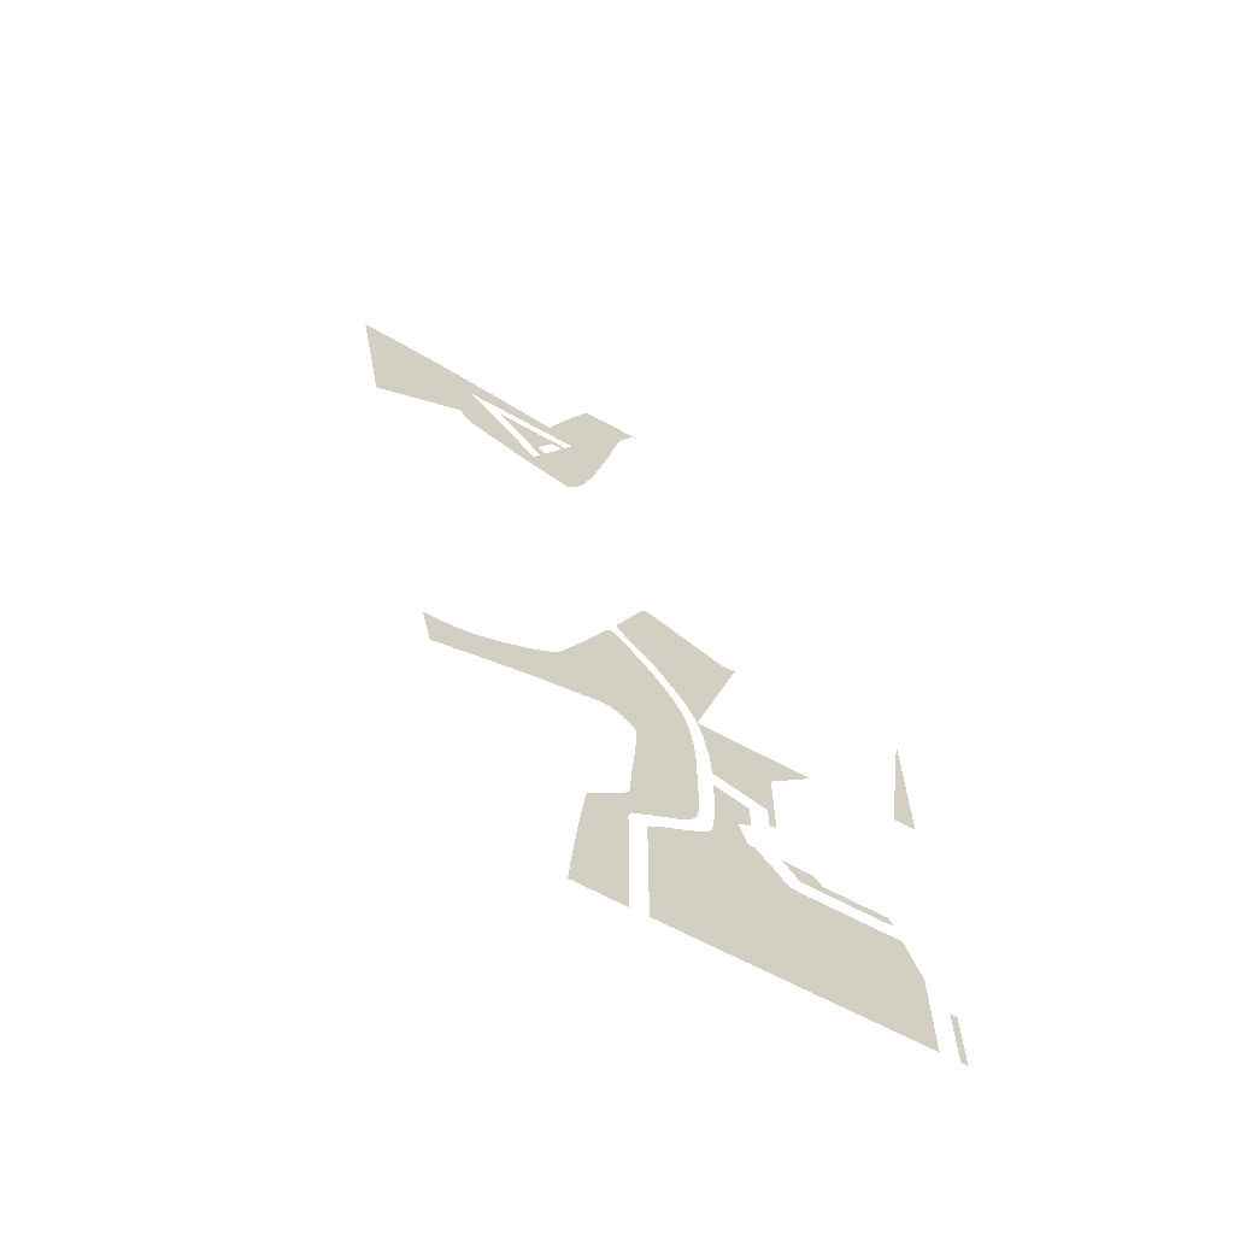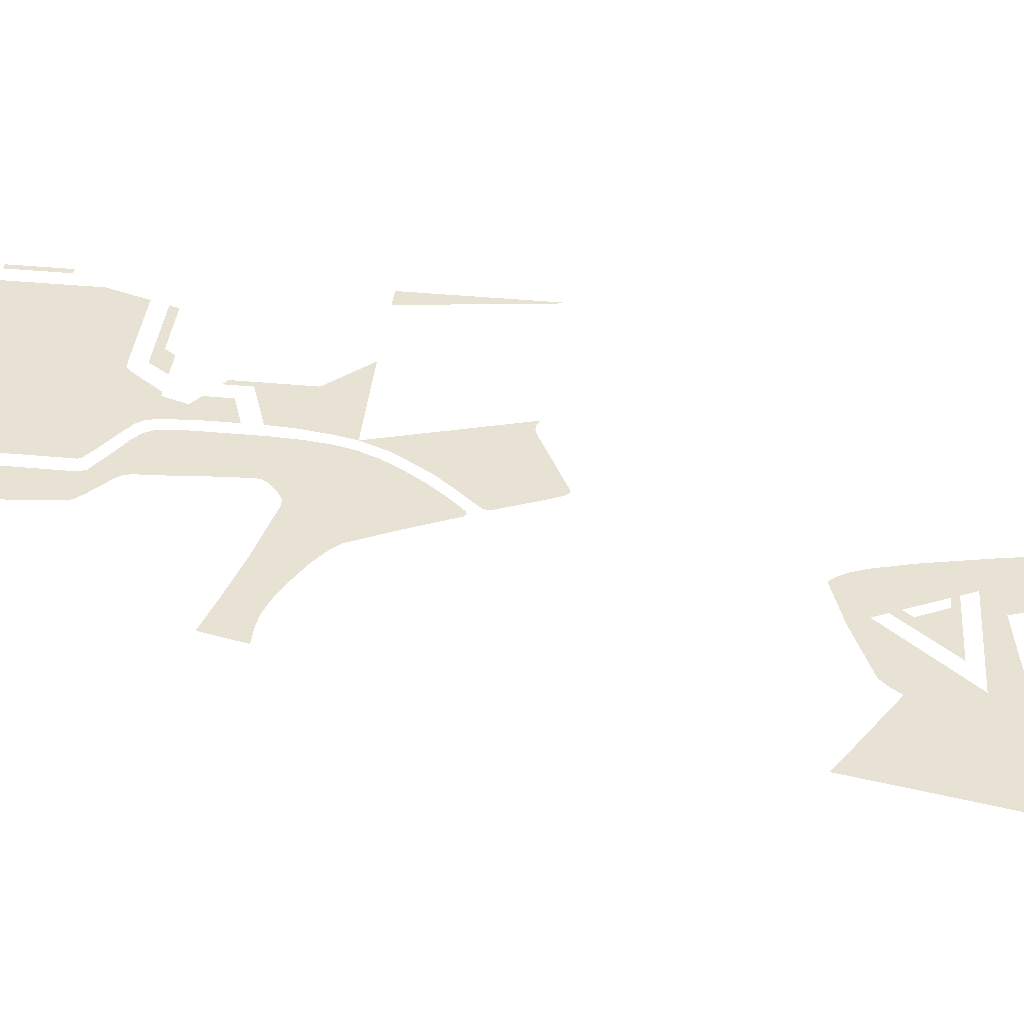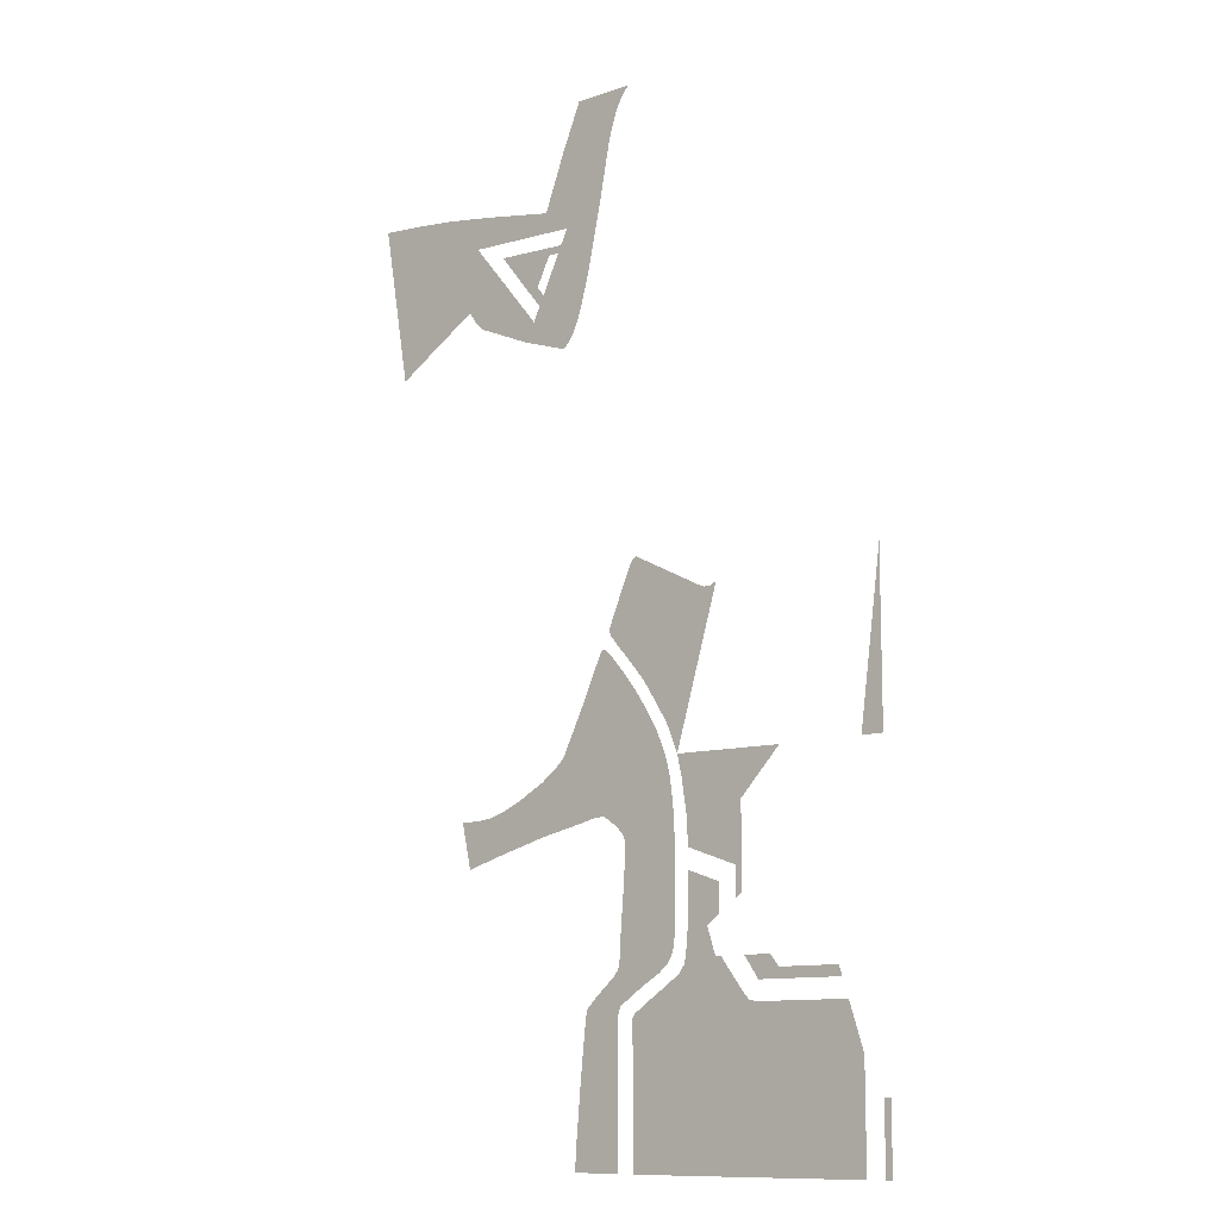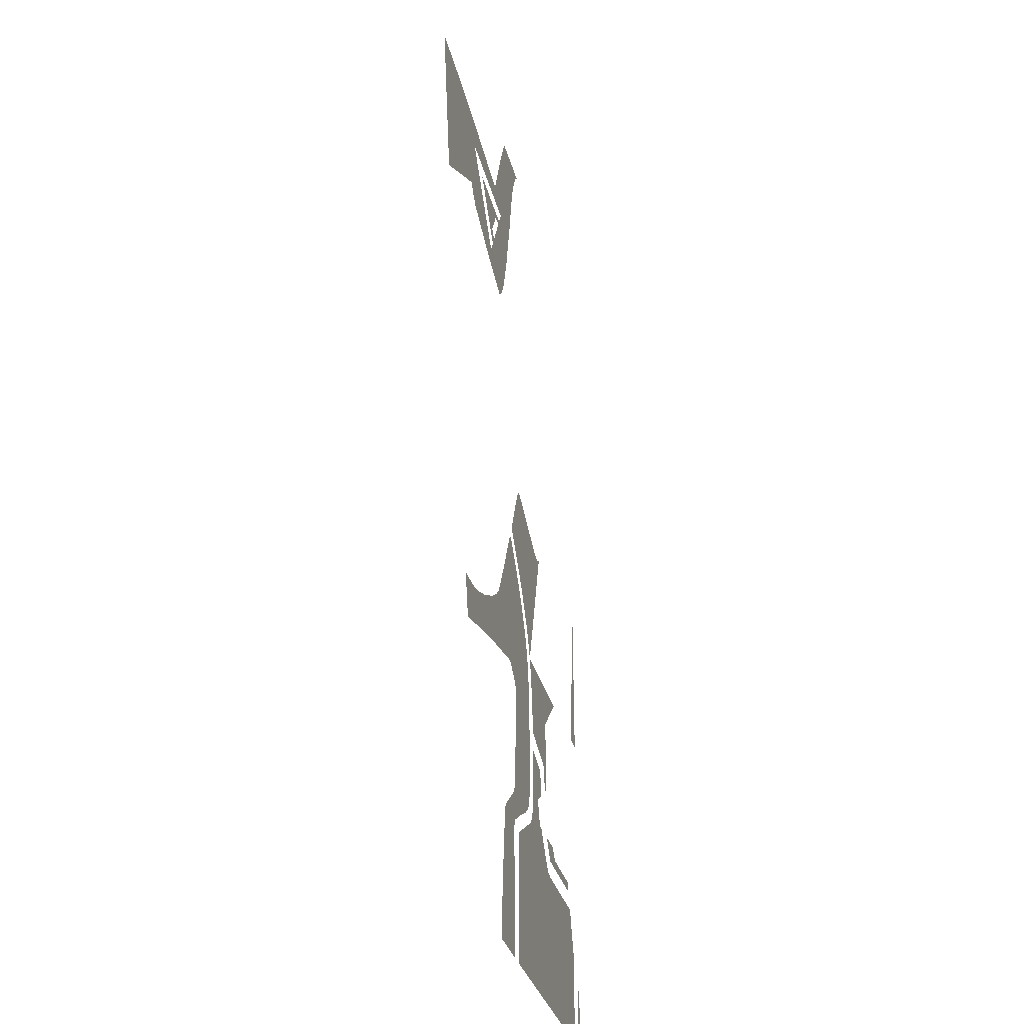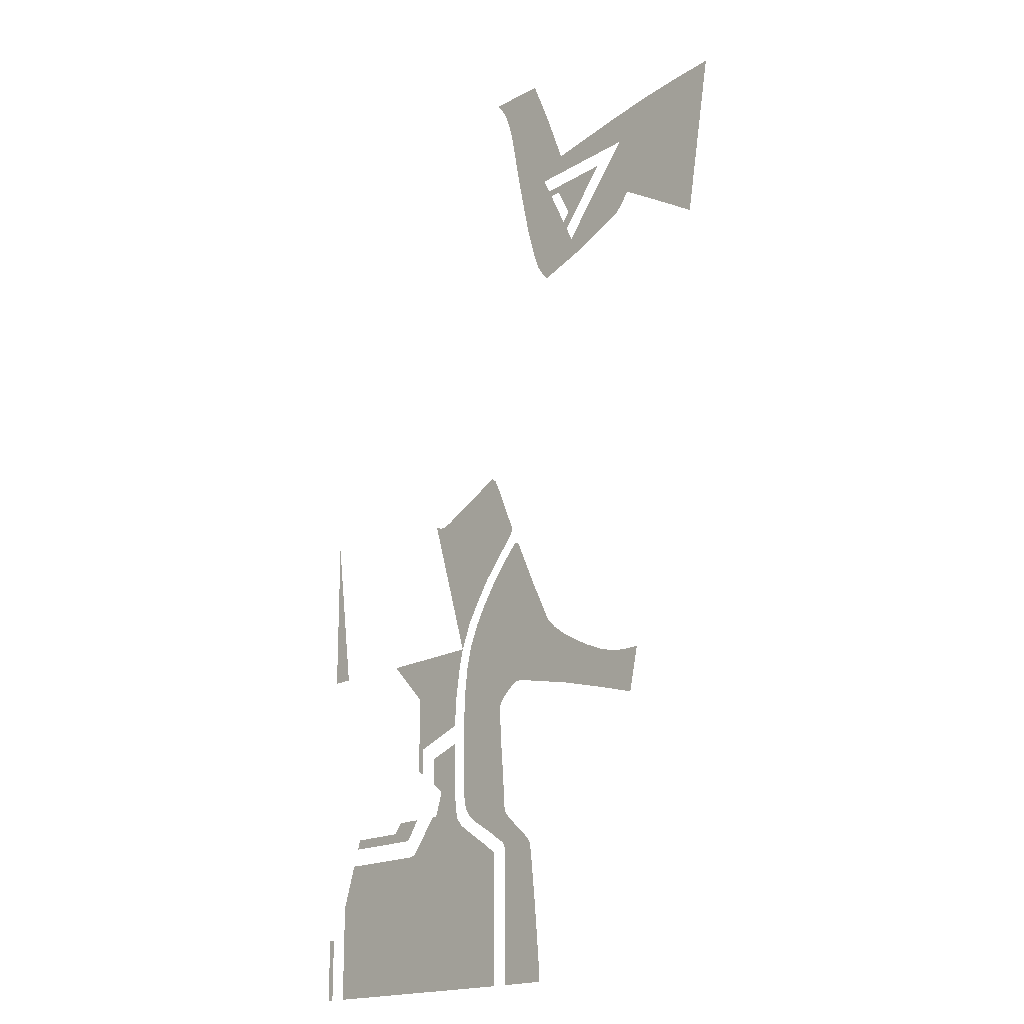
<metadata>
{"format":"obj","ext":"obj","renderer":"f3d","projection":"perspective","resolution":1024,"background":"white","views":[{"elev":-66.0,"azim":151.6,"up":"+Y"},{"elev":40.0,"azim":96.7,"up":"+Z"},{"elev":-11.1,"azim":-139.8,"up":"+Y"},{"elev":-33.0,"azim":104.3,"up":"+Y"},{"elev":-17.8,"azim":46.5,"up":"+Y"}]}
</metadata>
<code>
v 0.3978 0.2671 -0.5
v 0.4386 0.2926 -0.5
v 0.4463 0.2824 -0.5
v 0.4208 0.2518 -0.5
v 0.3392 0.3845 -0.5
v 0.4284 0.4074 -0.5
v 0.4335 0.3462 -0.5
v 0.3392 0.3437 -0.5
v 0.4463 0.2824 -0.5
v 0.4616 0.2697 -0.5
v 0.4335 0.2442 -0.5
v 0.4208 0.2518 -0.5
v 0.4922 0.2416 -0.5
v 0.4948 0.2365 -0.5
v 0.4386 0.2314 -0.5
v 0.482 0.2518 -0.5
v 0.4616 0.2697 -0.5
v 0.482 0.2518 -0.5
v 0.4386 0.2314 -0.5
v 0.4335 0.2442 -0.5
v 0.3392 0.4278 -0.5
v 0.4259 0.4507 -0.5
v 0.4284 0.4074 -0.5
v 0.3392 0.3845 -0.5
v 0.4361 0.3028 -0.5
v 0.3443 0.3105 -0.5
v 0.3417 0.3207 -0.5
v 0.3392 0.3437 -0.5
v 0.4361 0.3028 -0.5
v 0.3392 0.3437 -0.5
v 0.4335 0.3462 -0.5
v 0.4361 0.3028 -0.5
v 0.3673 0.2849 -0.5
v 0.3519 0.2977 -0.5
v 0.3443 0.3105 -0.5
v 0.4259 0.4507 -0.5
v 0.3392 0.4278 -0.5
v 0.3392 0.4635 -0.5
v 0.4259 0.4661 -0.5
v 0.4361 0.3028 -0.5
v 0.4386 0.2926 -0.5
v 0.3978 0.2671 -0.5
v 0.3673 0.2849 -0.5
v 0.4386 0.2314 -0.5
v 0.4948 0.2365 -0.5
v 0.4973 0.2187 -0.5
v 0.4386 0.2084 -0.5
v 0.3647 0.262 -0.5
v 0.2168 0.2467 -0.5
v 0.2244 0.2544 -0.5
v 0.3341 0.2824 -0.5
v 0.2168 0.2467 -0.5
v 0.3647 0.262 -0.5
v 0.3927 0.2442 -0.5
v 0.4106 0.2314 -0.5
v 0.2652 0.4023 -0.5
v 0.3162 0.3743 -0.5
v 0.3188 0.3283 -0.5
v 0.2847 0.3447 -0.5
v 0.4132 0.0213 -0.5
v 0.03825 0.0223 -0.5
v 0.204 0.2442 -0.5
v 0.2168 0.2467 -0.5
v 0.3162 0.3743 -0.5
v 0.2652 0.4023 -0.5
v 0.3162 0.4202 -0.5
v 0.2168 0.2467 -0.5
v 0.4106 0.2314 -0.5
v 0.4132 0.2263 -0.5
v 0.4132 0.1906 -0.5
v 0.505 0.1472 -0.5
v 0.5126 0.06055 -0.5
v 0.4386 0.058 -0.5
v 0.4386 0.1472 -0.5
v 0.4386 0.2084 -0.5
v 0.4973 0.2187 -0.5
v 0.505 0.1472 -0.5
v 0.4386 0.1472 -0.5
v 0.4386 0.058 -0.5
v 0.5126 0.06055 -0.5
v 0.5151 0.0218 -0.5
v 0.4386 0.0213 -0.5
v 0.4132 0.109 -0.5
v 0.2168 0.2467 -0.5
v 0.4132 0.1906 -0.5
v 0.4132 0.0213 -0.5
v 0.2168 0.2467 -0.5
v 0.4132 0.109 -0.5
v 0.5886 1.263 -0.5
v 0.5993 1.241 -0.5
v 0.5101 1.239 -0.5
v 0.5809 1.279 -0.5
v 0.6146 1.213 -0.5
v 0.5402 1.188 -0.5
v 0.5294 1.2 -0.5
v 0.5198 1.214 -0.5
v 0.5101 1.239 -0.5
v 0.5993 1.241 -0.5
v 0.6146 1.213 -0.5
v 0.5198 1.214 -0.5
v 0.5886 1.263 -0.5
v 0.5809 1.279 -0.5
v 0.5927 1.293 -0.5
v 0.6623 1.354 -0.5
v 0.5809 1.279 -0.5
v 0.5101 1.239 -0.5
v 0.4948 1.292 -0.5
v 0.5524 1.337 -0.5
v 0.5927 1.293 -0.5
v 0.5703 1.338 -0.5
v 0.6623 1.354 -0.5
v 0.547 1.348 -0.5
v 0.6623 1.354 -0.5
v 0.5703 1.338 -0.5
v 0.5524 1.337 -0.5
v 0.714 1.379 -0.5
v 0.7728 1.438 -0.5
v 0.7294 1.282 -0.5
v 0.7166 1.264 -0.5
v 0.7728 1.438 -0.5
v 0.8441 1.445 -0.5
v 0.8186 1.229 -0.5
v 0.7294 1.282 -0.5
v 0.8441 1.445 -0.5
v 0.9079 1.45 -0.5
v 0.8646 1.2 -0.5
v 0.8186 1.229 -0.5
v 0.6911 1.425 -0.5
v 0.7728 1.438 -0.5
v 0.714 1.379 -0.5
v 0.5764 1.405 -0.5
v 0.5993 1.241 -0.5
v 0.714 1.379 -0.5
v 0.686 1.244 -0.5
v 0.6146 1.213 -0.5
v 0.714 1.379 -0.5
v 0.7166 1.264 -0.5
v 0.7038 1.252 -0.5
v 0.686 1.244 -0.5
v 0.5764 1.405 -0.5
v 0.714 1.379 -0.5
v 0.5355 1.371 -0.5
v 0.4718 1.397 -0.5
v 0.4259 1.555 -0.5
v 0.4183 1.563 -0.5
v 0.5126 1.563 -0.5
v 0.2754 0.8026 -0.5
v 0.2857 0.8026 -0.5
v 0.3724 0.6548 -0.5
v 0.3519 0.6216 -0.5
v 0.2652 0.8077 -0.5
v 0.2754 0.8026 -0.5
v 0.3519 0.6216 -0.5
v 0.3341 0.5783 -0.5
v 0.4616 1.45 -0.5
v 0.5432 1.491 -0.5
v 0.5764 1.405 -0.5
v 0.4718 1.397 -0.5
v 0.5355 1.371 -0.5
v 0.547 1.348 -0.5
v 0.4845 1.338 -0.5
v 0.4718 1.397 -0.5
v 0.5524 1.337 -0.5
v 0.4948 1.292 -0.5
v 0.4845 1.338 -0.5
v 0.547 1.348 -0.5
v 0.5432 1.491 -0.5
v 0.4616 1.45 -0.5
v 0.454 1.489 -0.5
v 0.5126 1.563 -0.5
v 0.4386 1.535 -0.5
v 0.4259 1.555 -0.5
v 0.5126 1.563 -0.5
v 0.4463 1.514 -0.5
v 0.4386 1.535 -0.5
v 0.5126 1.563 -0.5
v 0.454 1.489 -0.5
v 0.4463 1.514 -0.5
v 0.5126 1.563 -0.5
v 0.5534 0.5757 -0.5
v 0.5789 0.5578 -0.5
v 0.5738 0.4814 -0.5
v 0.4999 0.4966 -0.5
v 0.5738 0.4814 -0.5
v 0.5789 0.5578 -0.5
v 0.6222 0.5349 -0.5
v 0.6222 0.5349 -0.5
v 0.6529 0.5222 -0.5
v 0.6529 0.4609 -0.5
v 0.5738 0.4814 -0.5
v 0.4999 0.4966 -0.5
v 0.5381 0.591 -0.5
v 0.5534 0.5757 -0.5
v 0.5279 0.6114 -0.5
v 0.4769 0.5018 -0.5
v 0.4642 0.5018 -0.5
v 0.505 0.6573 -0.5
v 0.4896 0.4992 -0.5
v 0.4769 0.5018 -0.5
v 0.5279 0.6114 -0.5
v 0.5279 0.6114 -0.5
v 0.5381 0.591 -0.5
v 0.4999 0.4966 -0.5
v 0.4896 0.4992 -0.5
v 0.431 0.4763 -0.5
v 0.3545 0.5783 -0.5
v 0.4386 0.4839 -0.5
v 0.431 0.4763 -0.5
v 0.3417 0.5094 -0.5
v 0.3468 0.5476 -0.5
v 0.3545 0.5783 -0.5
v 0.4259 0.4661 -0.5
v 0.3392 0.4635 -0.5
v 0.3417 0.5094 -0.5
v 0.431 0.4763 -0.5
v 0.3545 0.5783 -0.5
v 0.3698 0.6139 -0.5
v 0.4514 0.4941 -0.5
v 0.4386 0.4839 -0.5
v 0.6529 0.4609 -0.5
v 0.6529 0.5222 -0.5
v 0.6784 0.5145 -0.5
v 0.6784 0.5145 -0.5
v 0.7013 0.512 -0.5
v 0.7166 0.4431 -0.5
v 0.6529 0.4609 -0.5
v 0.7166 0.4431 -0.5
v 0.7013 0.512 -0.5
v 0.7319 0.512 -0.5
v 0.2984 0.8077 -0.5
v 0.4234 0.8358 -0.5
v 0.4463 0.7823 -0.5
v 0.3927 0.6854 -0.5
v 0.4055 0.8613 -0.5
v 0.4132 0.8562 -0.5
v 0.4234 0.8358 -0.5
v 0.2984 0.8077 -0.5
v 0.227 0.5094 -0.5
v 0.1632 0.5757 -0.5
v 0.3341 0.5783 -0.5
v 0.3265 0.5451 -0.5
v 0.4463 0.7823 -0.5
v 0.454 0.7644 -0.5
v 0.454 0.7593 -0.5
v 0.4514 0.7542 -0.5
v 0.2857 0.8026 -0.5
v 0.2984 0.8077 -0.5
v 0.3927 0.6854 -0.5
v 0.3724 0.6548 -0.5
v 0.3927 0.6854 -0.5
v 0.4463 0.7823 -0.5
v 0.4183 0.7159 -0.5
v 0.4463 0.7823 -0.5
v 0.4514 0.7542 -0.5
v 0.4412 0.7415 -0.5
v 0.4183 0.7159 -0.5
v 0.4106 0.6777 -0.5
v 0.431 0.7032 -0.5
v 0.505 0.6573 -0.5
v 0.3876 0.6445 -0.5
v 0.4514 0.7261 -0.5
v 0.4693 0.7338 -0.5
v 0.505 0.6573 -0.5
v 0.431 0.7032 -0.5
v 0.459 0.7338 -0.5
v 0.4642 0.7363 -0.5
v 0.4693 0.7338 -0.5
v 0.4514 0.7261 -0.5
v 0.3698 0.6139 -0.5
v 0.3876 0.6445 -0.5
v 0.505 0.6573 -0.5
v 0.4514 0.4941 -0.5
v 0.3188 0.4941 -0.5
v 0.227 0.5094 -0.5
v 0.3265 0.5451 -0.5
v 0.227 0.5094 -0.5
v 0.3188 0.4941 -0.5
v 0.3162 0.4507 -0.5
v 0.2372 0.4227 -0.5
v 0.4514 0.4941 -0.5
v 0.505 0.6573 -0.5
v 0.4642 0.5018 -0.5
v 0.204 0.2442 -0.5
v 0.03825 0.0223 -0.5
v 0.03825 0.1755 -0.5
v 0.06055 0.2442 -0.5
v 0 0.1226 -0.5
v 0.0102 0.1226 -0.5
v 0.0102 0.0223 -0.5
v 0 0.0223 -0.5
v 0.0697 0.2722 -0.5
v 0.07465 0.2875 -0.5
v 0.1683 0.2875 -0.5
v 0.2014 0.2722 -0.5
v 0.2847 0.3447 -0.5
v 0.2652 0.3588 -0.5
v 0.2652 0.4023 -0.5
v 0.3341 0.2824 -0.5
v 0.2717 0.3046 -0.5
v 0.3239 0.2952 -0.5
v 0.2717 0.3046 -0.5
v 0.2847 0.3447 -0.5
v 0.3188 0.3283 -0.5
v 0.3214 0.3079 -0.5
v 0.2244 0.2544 -0.5
v 0.2627 0.3046 -0.5
v 0.2717 0.3046 -0.5
v 0.3341 0.2824 -0.5
v 0.2372 0.4227 -0.5
v 0.2372 0.3791 -0.5
v 0.227 0.3866 -0.5
v 0.227 0.5094 -0.5
v 0 0.8256 -0.5
v 0.0334 0.5757 -0.5
v 0 0.5757 -0.5
v 0.2014 0.2722 -0.5
v 0.1683 0.2875 -0.5
v 0.1819 0.3046 -0.5
v 0.2241 0.3046 -0.5
v 0.3239 0.2952 -0.5
v 0.2717 0.3046 -0.5
v 0.3214 0.3079 -0.5
g mesh7428650
f 1 2 3
f 3 4 1
f 5 6 7
f 7 8 5
f 9 10 11
f 11 12 9
f 13 14 15
f 15 16 13
f 17 18 19
f 19 20 17
f 21 22 23
f 23 24 21
f 25 26 27
f 27 28 25
f 29 30 31
f 32 33 34
f 34 35 32
f 36 37 38
f 38 39 36
f 40 41 42
f 42 43 40
f 44 45 46
f 46 47 44
f 48 49 50
f 50 51 48
f 52 53 54
f 54 55 52
f 56 57 58
f 58 59 56
f 60 61 62
f 62 63 60
f 64 65 66
f 67 68 69
f 69 70 67
f 71 72 73
f 73 74 71
f 75 76 77
f 77 78 75
f 79 80 81
f 81 82 79
f 83 84 85
f 86 87 88
f 89 90 91
f 91 92 89
f 93 94 95
f 95 96 93
f 97 98 99
f 99 100 97
f 101 102 103
f 103 104 101
f 105 106 107
f 107 108 105
f 109 110 111
f 112 113 114
f 114 115 112
f 116 117 118
f 118 119 116
f 120 121 122
f 122 123 120
f 124 125 126
f 126 127 124
f 128 129 130
f 130 131 128
f 132 133 134
f 134 135 132
f 136 137 138
f 138 139 136
f 140 141 142
f 142 143 140
f 144 145 146
f 147 148 149
f 149 150 147
f 151 152 153
f 153 154 151
f 155 156 157
f 157 158 155
f 159 160 161
f 161 162 159
f 163 164 165
f 165 166 163
f 167 168 169
f 169 170 167
f 171 172 173
f 174 175 176
f 177 178 179
f 180 181 182
f 182 183 180
f 184 185 186
f 187 188 189
f 189 190 187
f 191 192 193
f 194 195 196
f 196 197 194
f 198 199 200
f 201 202 203
f 203 204 201
f 205 206 207
f 208 209 210
f 210 211 208
f 212 213 214
f 214 215 212
f 216 217 218
f 218 219 216
f 220 221 222
f 223 224 225
f 225 226 223
f 227 228 229
f 230 231 232
f 232 233 230
f 234 235 236
f 236 237 234
f 238 239 240
f 240 241 238
f 242 243 244
f 244 245 242
f 246 247 248
f 248 249 246
f 250 251 252
f 253 254 255
f 255 256 253
f 257 258 259
f 259 260 257
f 261 262 263
f 263 264 261
f 265 266 267
f 267 268 265
f 269 270 271
f 271 272 269
f 273 274 275
f 276 277 278
f 278 279 276
f 280 281 282
f 283 284 285
f 285 286 283
f 287 288 289
f 289 290 287
f 291 292 293
f 293 294 291
f 295 296 297
f 298 299 300
f 301 302 303
f 303 304 301
f 305 306 307
f 307 308 305
f 309 310 311
f 311 312 309
f 313 314 315
f 316 317 318
f 318 319 316
f 320 321 322

</code>
